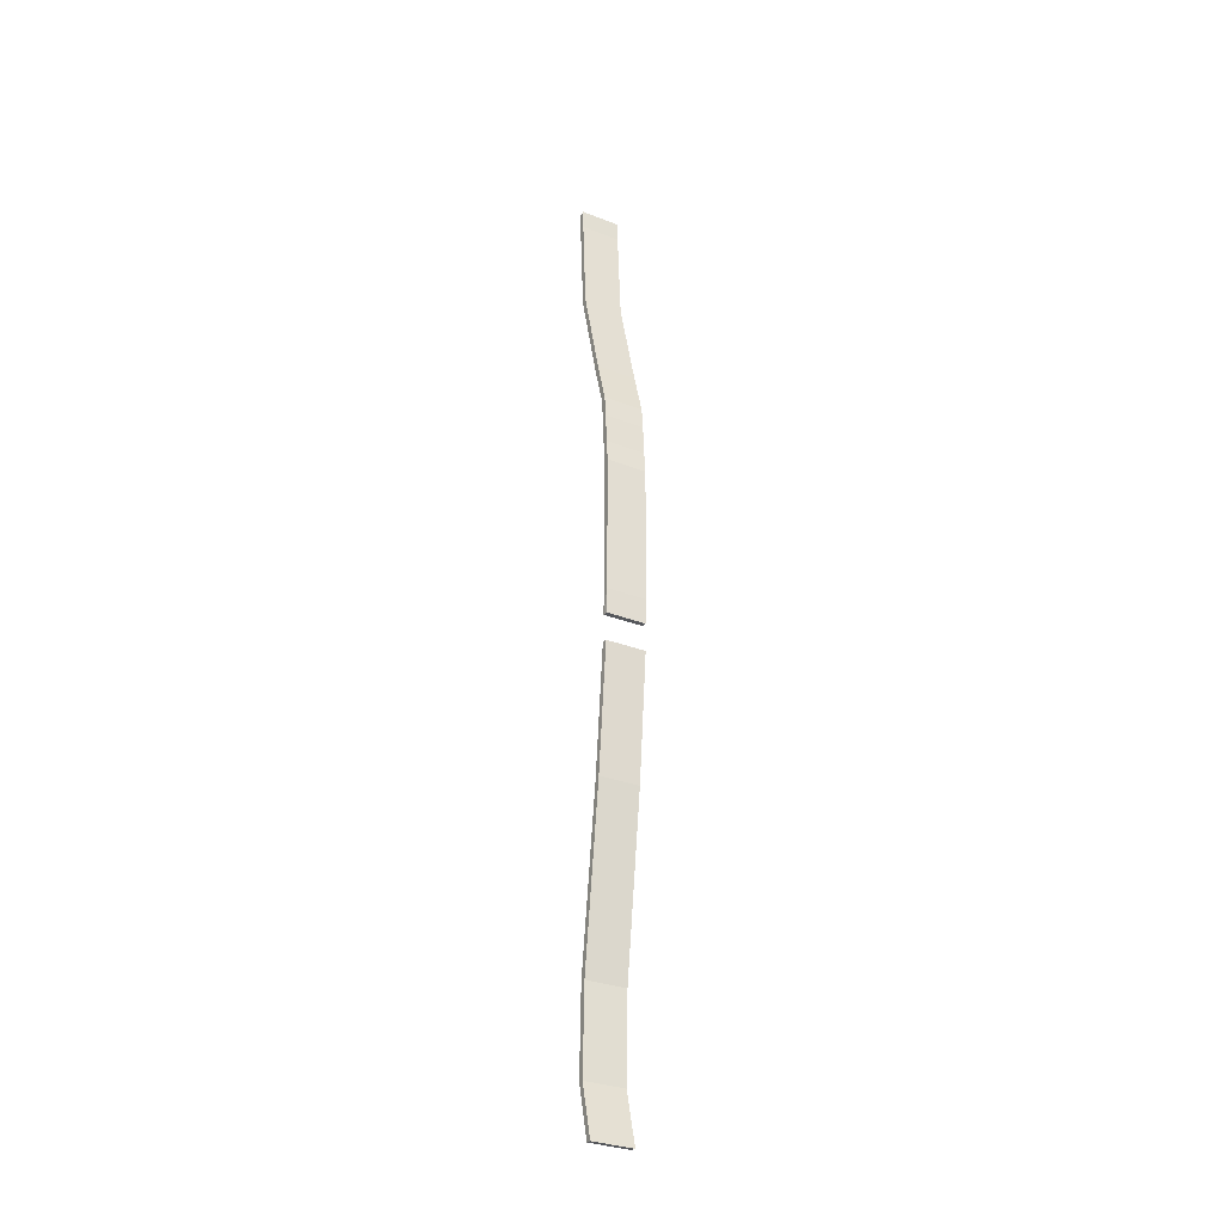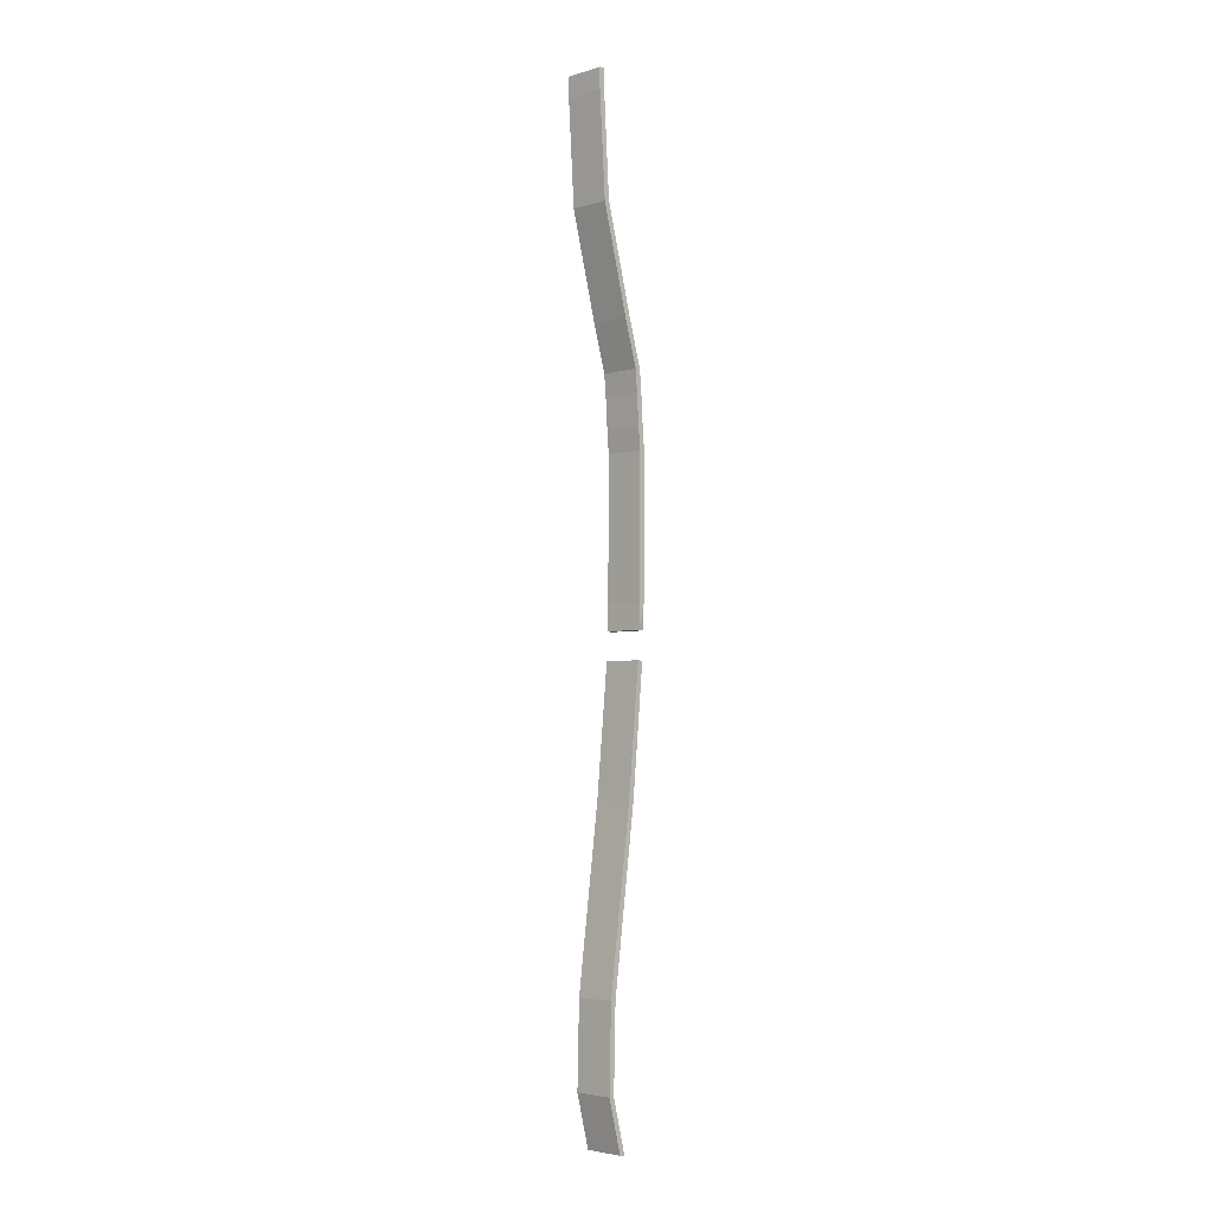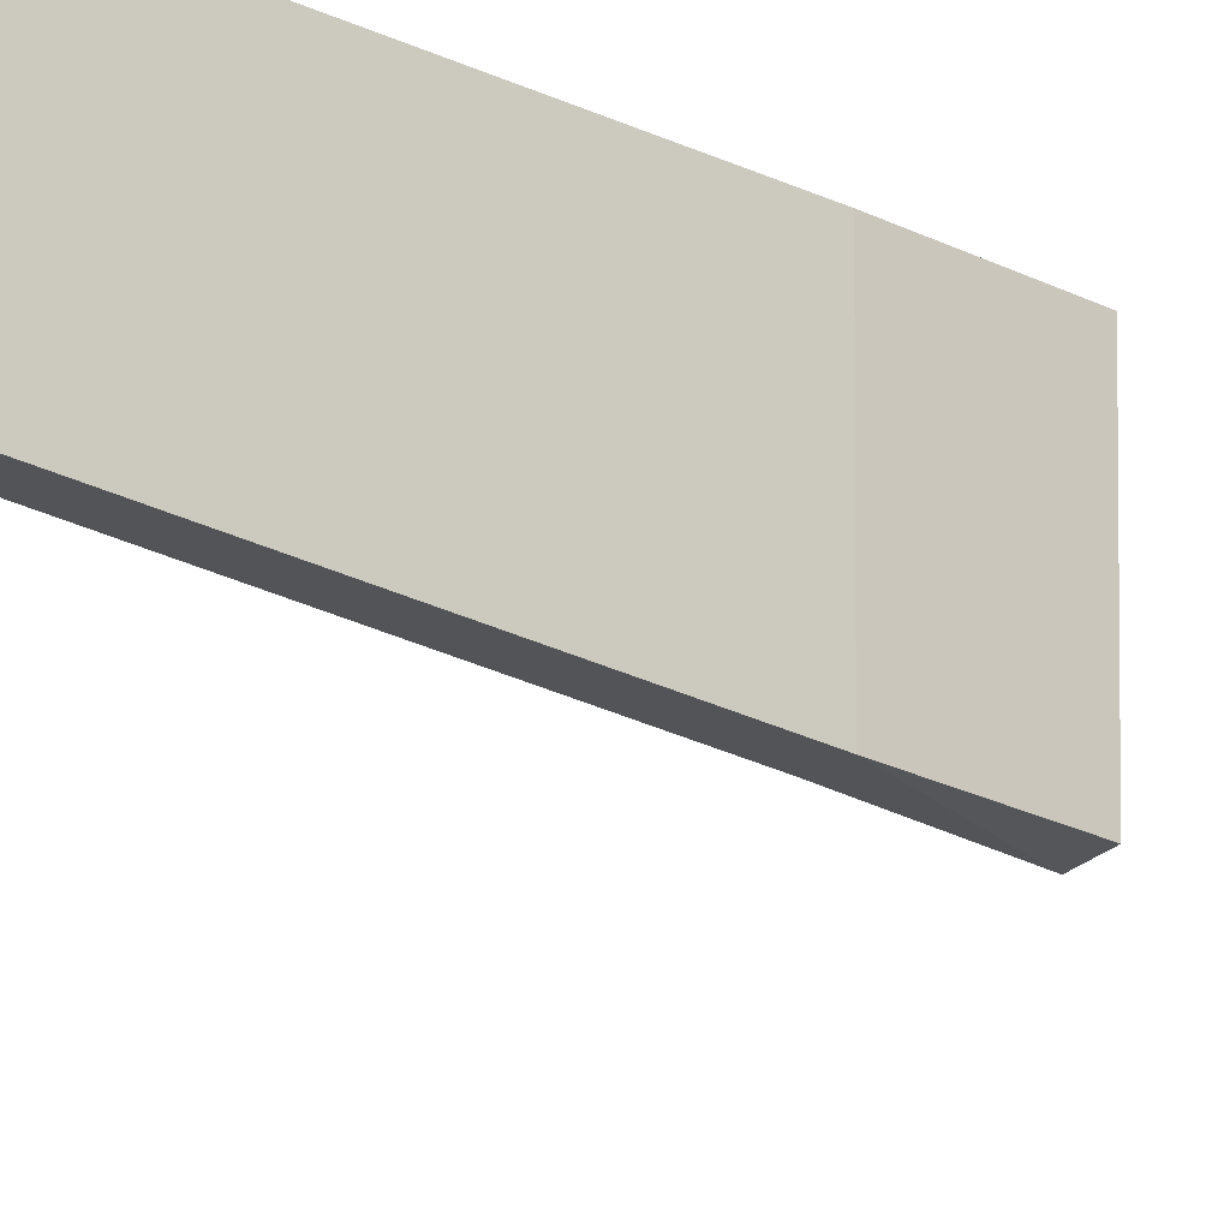
<metadata>
{"format":"obj","ext":"obj","renderer":"f3d","projection":"perspective","resolution":1024,"background":"white","views":[{"elev":-31.6,"azim":61.2,"up":"+Z"},{"elev":-3.9,"azim":-45.7,"up":"+Z"},{"elev":-22.9,"azim":48.1,"up":"+Y"}]}
</metadata>
<code>
o Cube.007
v -37.43 -0.2388 47.98
v -37.43 3.694 47.98
v -37.43 -0.2388 45.98
v -37.43 3.694 45.98
v -36.88 -0.2388 47.98
v -36.88 3.694 47.98
v -36.88 -0.2388 45.98
v -36.88 3.694 45.98
v -36.8 3.694 35.97
v -36.8 -0.2388 35.97
v -36.29 -0.2388 36.17
v -36.29 3.694 36.17
v -34.14 3.694 25.88
v -34.14 -0.2388 25.88
v -33.63 -0.2388 26.07
v -33.63 3.694 26.07
v -32.85 3.694 21.44
v -32.85 -0.2388 21.44
v -32.3 -0.2388 21.48
v -32.3 3.694 21.48
v -32.28 3.694 14.11
v -32.28 -0.2388 14.11
v -31.73 -0.2388 14.07
v -31.73 3.694 14.07
v -32.36 3.694 0.4021
v -32.36 -0.2388 0.4021
v -31.81 -0.2388 0.3637
v -31.81 3.694 0.3637
v -32.55 3.677 -4.765
v -32.55 -0.2388 -4.765
v -32 -0.2216 -4.803
v -32 3.694 -4.803
v -33.74 3.694 -17.31
v -33.74 -0.2388 -17.31
v -33.2 -0.2388 -17.35
v -33.2 3.694 -17.35
v -36.02 3.694 -34.52
v -36.02 -0.2388 -34.52
v -35.48 -0.2388 -34.55
v -35.48 3.694 -34.55
v -36.23 3.694 -42.77
v -36.23 -0.2388 -42.77
v -35.68 -0.2388 -42.81
v -35.68 3.694 -42.81
v -34.9 3.694 -47.91
v -34.9 -0.2388 -47.91
v -34.35 -0.2388 -47.95
v -34.35 3.694 -47.95
v -32.11 3.694 19.32
v -31.92 3.694 16.24
v -32.47 3.694 16.25
v -32.66 3.694 19.3
v -32.47 -0.2388 16.25
v -32.66 -0.2388 19.3
v -32.11 -0.2388 19.32
v -31.92 -0.2388 16.24
v -31.9 -0.1704 -2.1
v -31.9 3.694 -2.1
v -32.44 -0.2388 -2.062
v -32.44 3.626 -2.062
f 2 3 1
f 7 12 8
f 8 5 7
f 6 1 5
f 7 1 3
f 4 6 8
f 11 16 12
f 3 11 7
f 4 12 9
f 4 10 3
f 16 17 13
f 10 15 11
f 9 16 13
f 9 14 10
f 21 53 51
f 13 18 14
f 15 20 16
f 15 18 19
f 23 28 24
f 56 22 23
f 50 21 51
f 55 20 19
f 31 32 29
f 23 26 27
f 24 25 21
f 21 26 22
f 29 36 33
f 57 28 27
f 57 59 60
f 57 60 58
f 35 40 36
f 29 34 30
f 31 36 32
f 30 35 31
f 39 42 43
f 34 39 35
f 33 40 37
f 33 38 34
f 44 45 41
f 40 41 37
f 37 42 38
f 39 44 40
f 45 47 46
f 41 46 42
f 43 48 44
f 43 46 47
f 2 4 3
f 7 11 12
f 8 6 5
f 6 2 1
f 7 5 1
f 4 2 6
f 11 15 16
f 3 10 11
f 4 8 12
f 4 9 10
f 16 20 17
f 10 14 15
f 9 12 16
f 9 13 14
f 56 53 22
f 13 17 18
f 15 19 20
f 15 14 18
f 23 27 28
f 20 52 17
f 19 54 55
f 21 22 53
f 57 58 28
f 23 22 26
f 24 28 25
f 21 25 26
f 29 32 36
f 27 59 57
f 28 60 25
f 60 26 25
f 35 39 40
f 29 33 34
f 31 35 36
f 30 34 35
f 39 38 42
f 34 38 39
f 33 36 40
f 33 37 38
f 44 48 45
f 40 44 41
f 37 41 42
f 39 43 44
f 45 48 47
f 41 45 46
f 43 47 48
f 43 42 46
f 23 50 56
f 55 53 56
f 52 18 17
f 49 51 52
f 50 24 21
f 55 49 20
f 20 49 52
f 19 18 54
f 23 24 50
f 55 50 49
f 52 54 18
f 52 53 54
f 55 54 53
f 49 50 51
f 55 56 50
f 52 51 53
f 31 29 30
f 27 26 59
f 28 58 60
f 60 59 26

</code>
